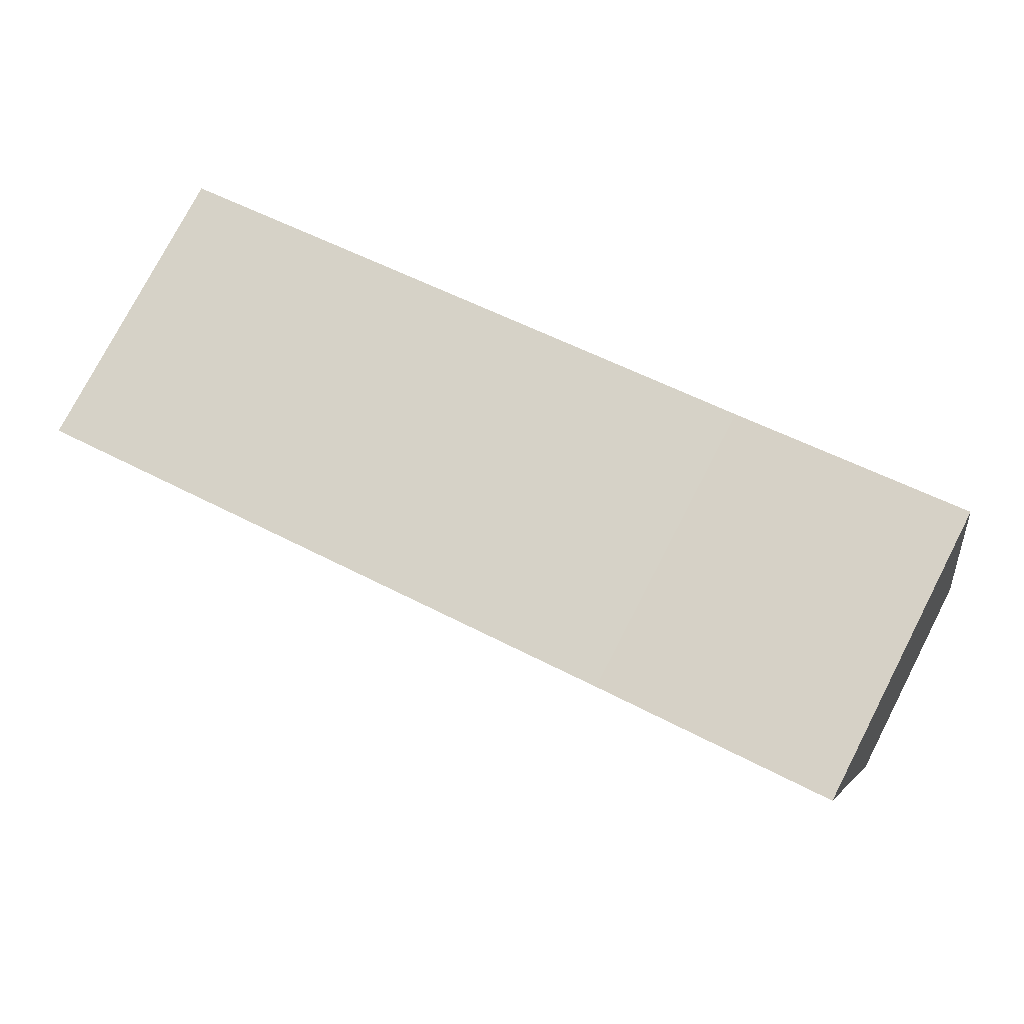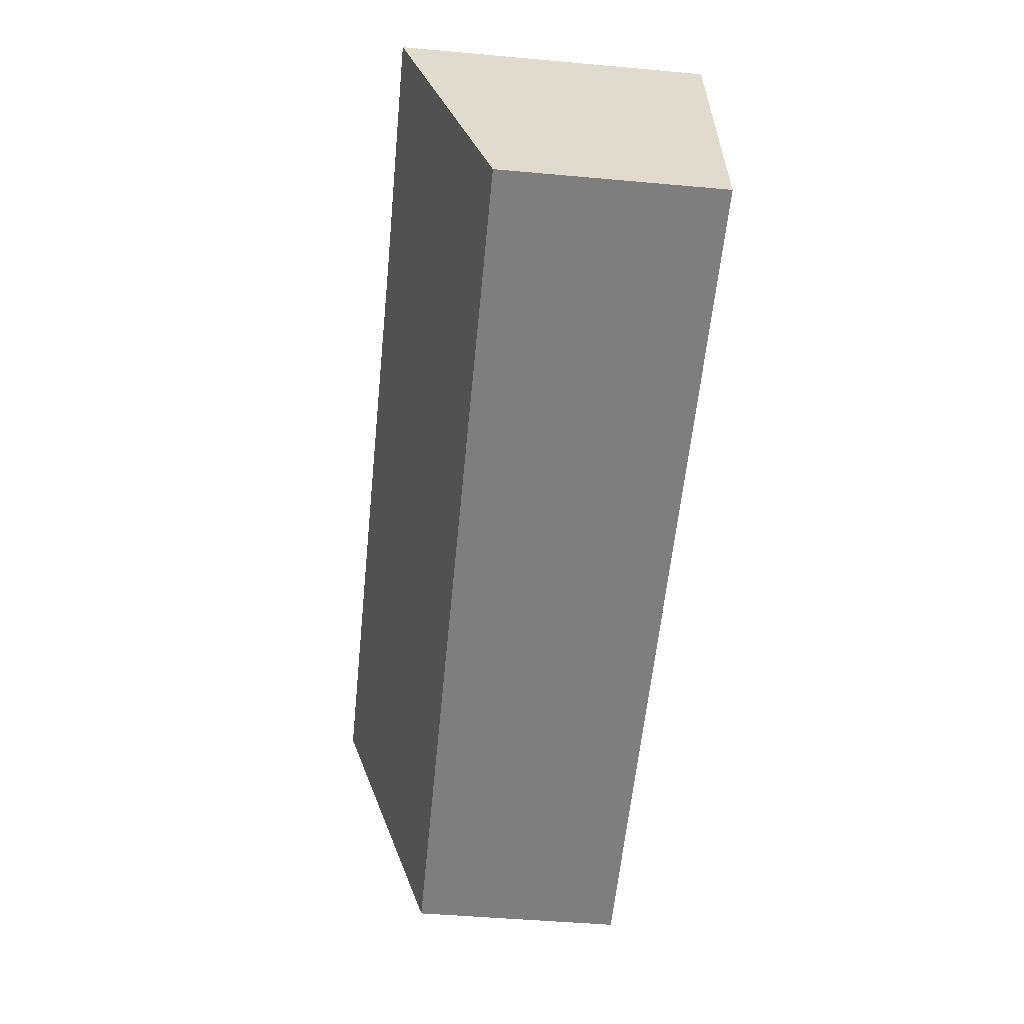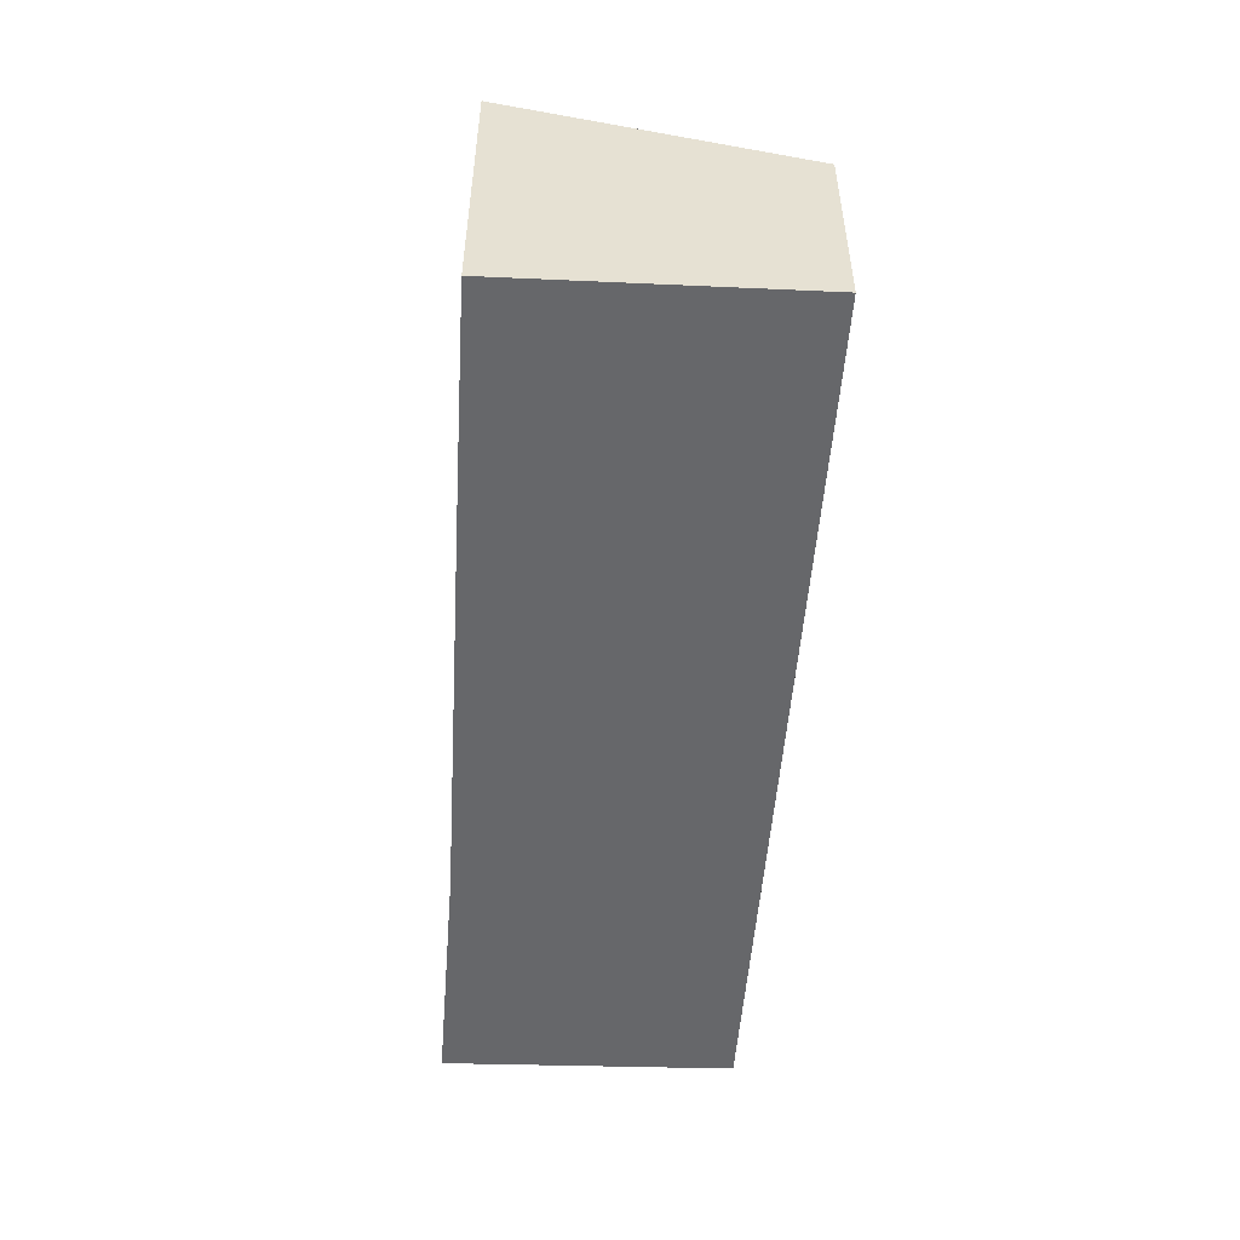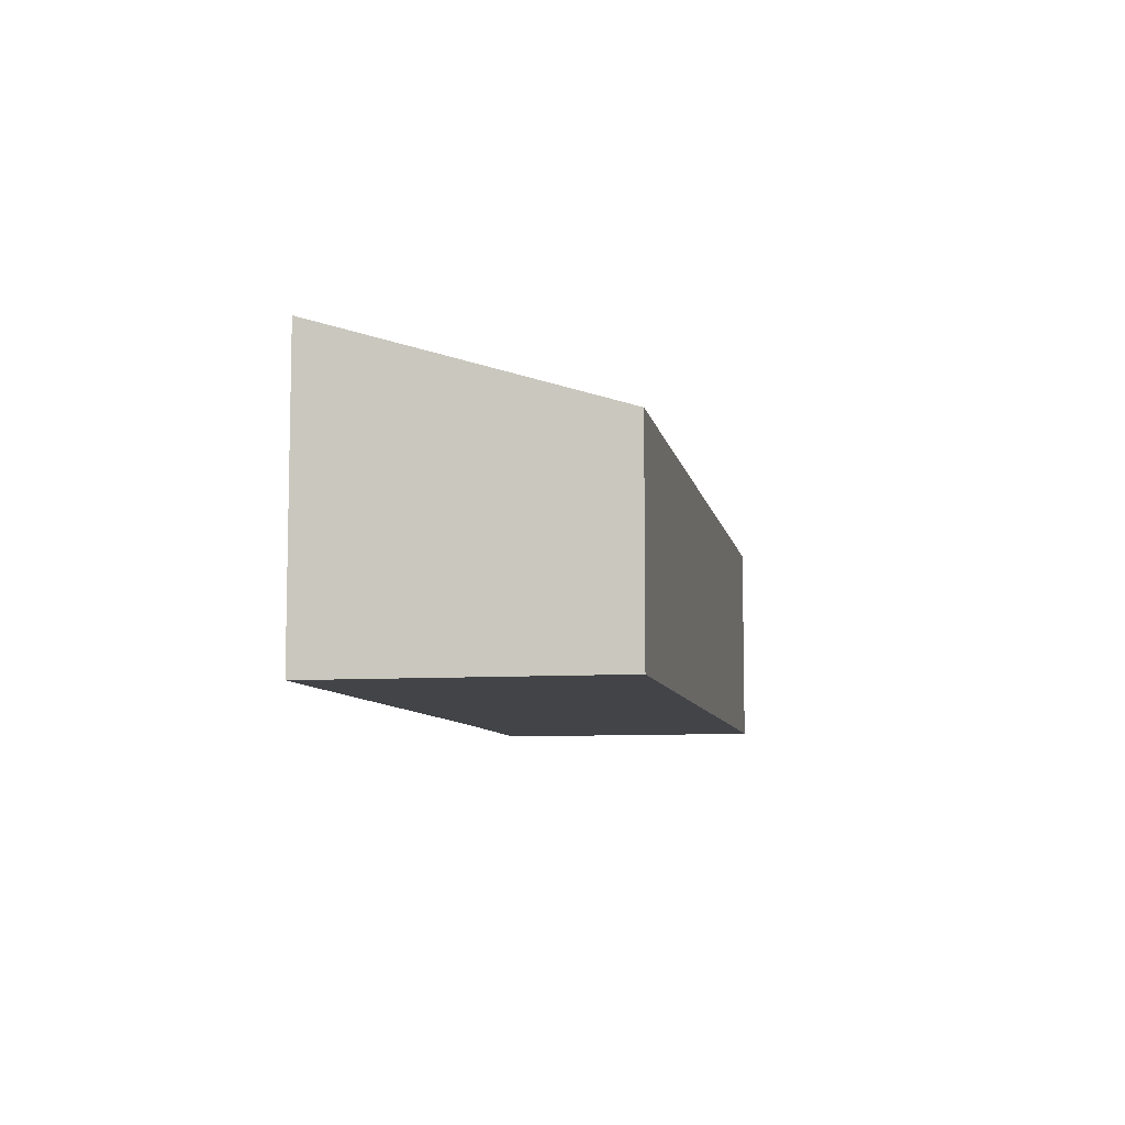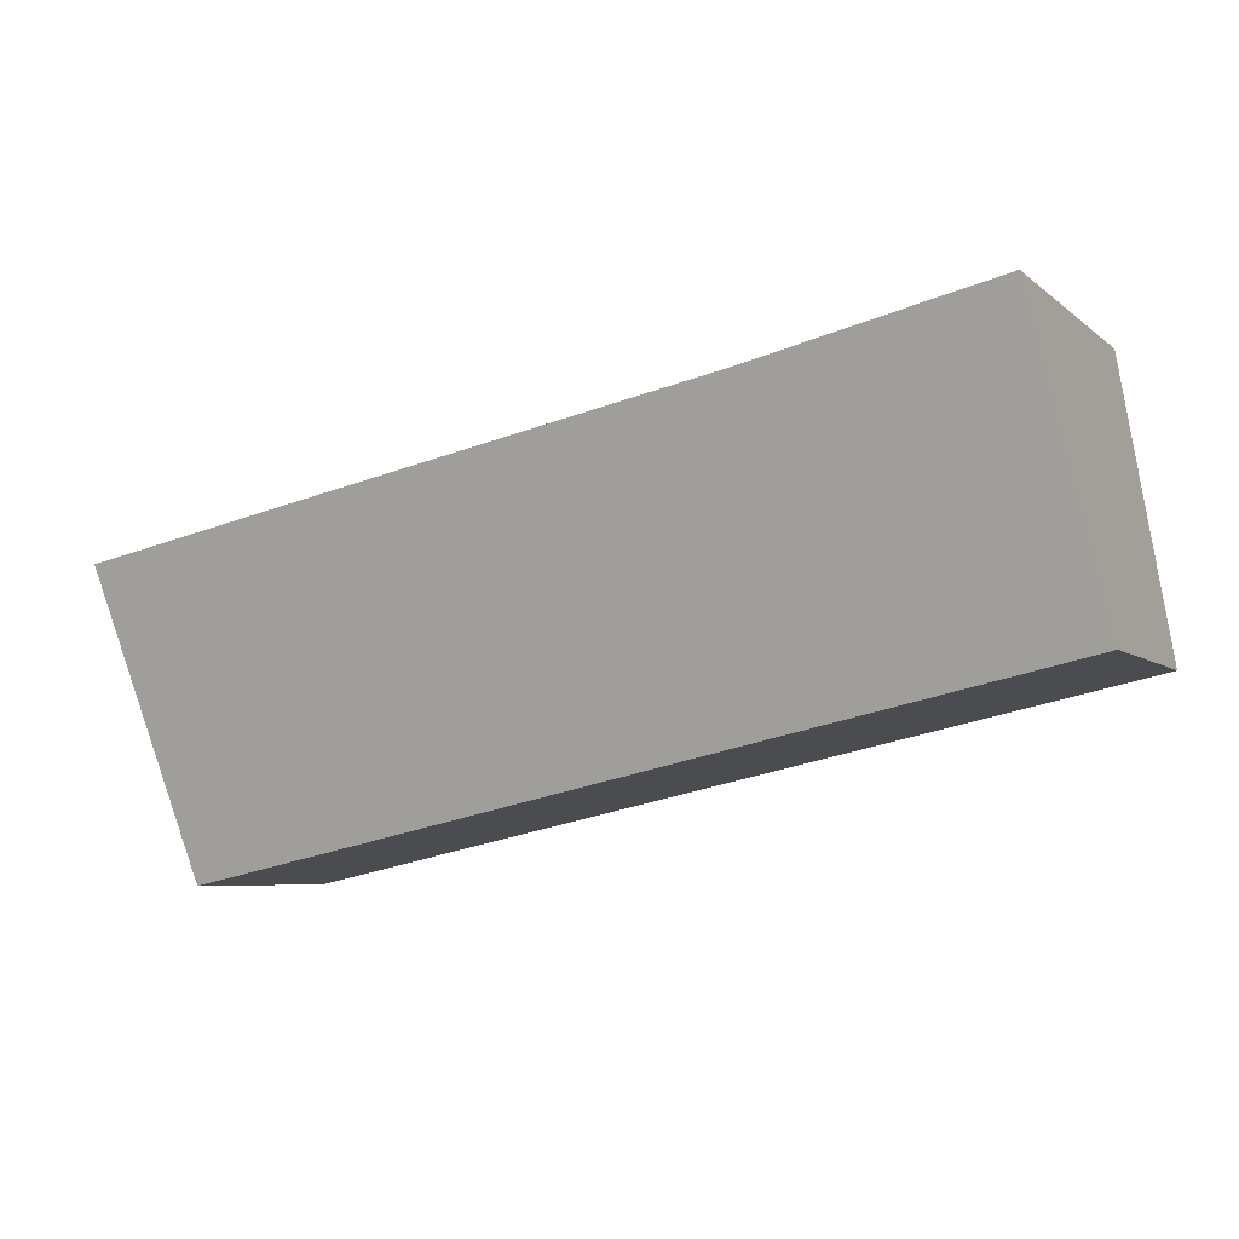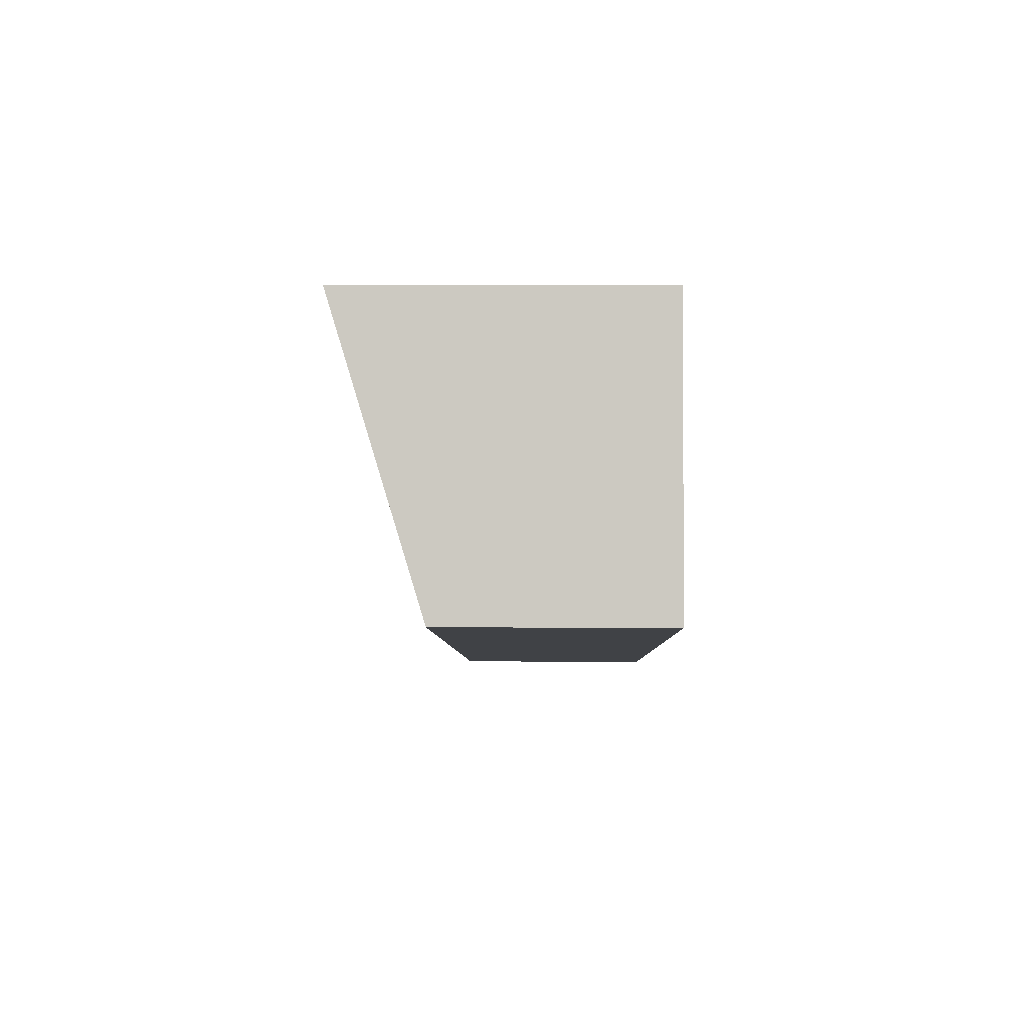
<metadata>
{"format":"obj","ext":"obj","renderer":"f3d","projection":"perspective","resolution":1024,"background":"white","views":[{"elev":77.3,"azim":-152.6,"up":"+Z"},{"elev":-47.3,"azim":-95.8,"up":"+Z"},{"elev":-52.2,"azim":97.9,"up":"+Y"},{"elev":-7.9,"azim":112.3,"up":"+Y"},{"elev":-6.0,"azim":-154.7,"up":"+Z"},{"elev":5.9,"azim":-88.9,"up":"+Z"}]}
</metadata>
<code>
v  9.17 2.281 -1.977
v  7.353 3.252 1.62
v  9.757 3.256 1.137
v  0 2.306 1.412e-16
v  3.077 3.243 2.473
v  0.51 3.256 3.045
v  9.757 -6.962e-17 1.137
v  9.17 1.211e-16 -1.977
v  0 0 0
v  0.51 -1.865e-16 3.045
v  7.353 -9.92e-17 1.62
v  3.077 -1.514e-16 2.473
g defaultobject
f 1 2 3
f 2 1 4
f 2 4 5
f 5 4 6
f 7 1 3
f 1 7 8
f 1 9 4
f 9 1 8
f 4 10 6
f 10 4 9
f 2 7 3
f 7 2 11
f 11 2 5
f 11 5 12
f 10 5 6
f 5 10 12
f 8 10 9
f 10 8 12
f 12 8 11
f 11 8 7

</code>
